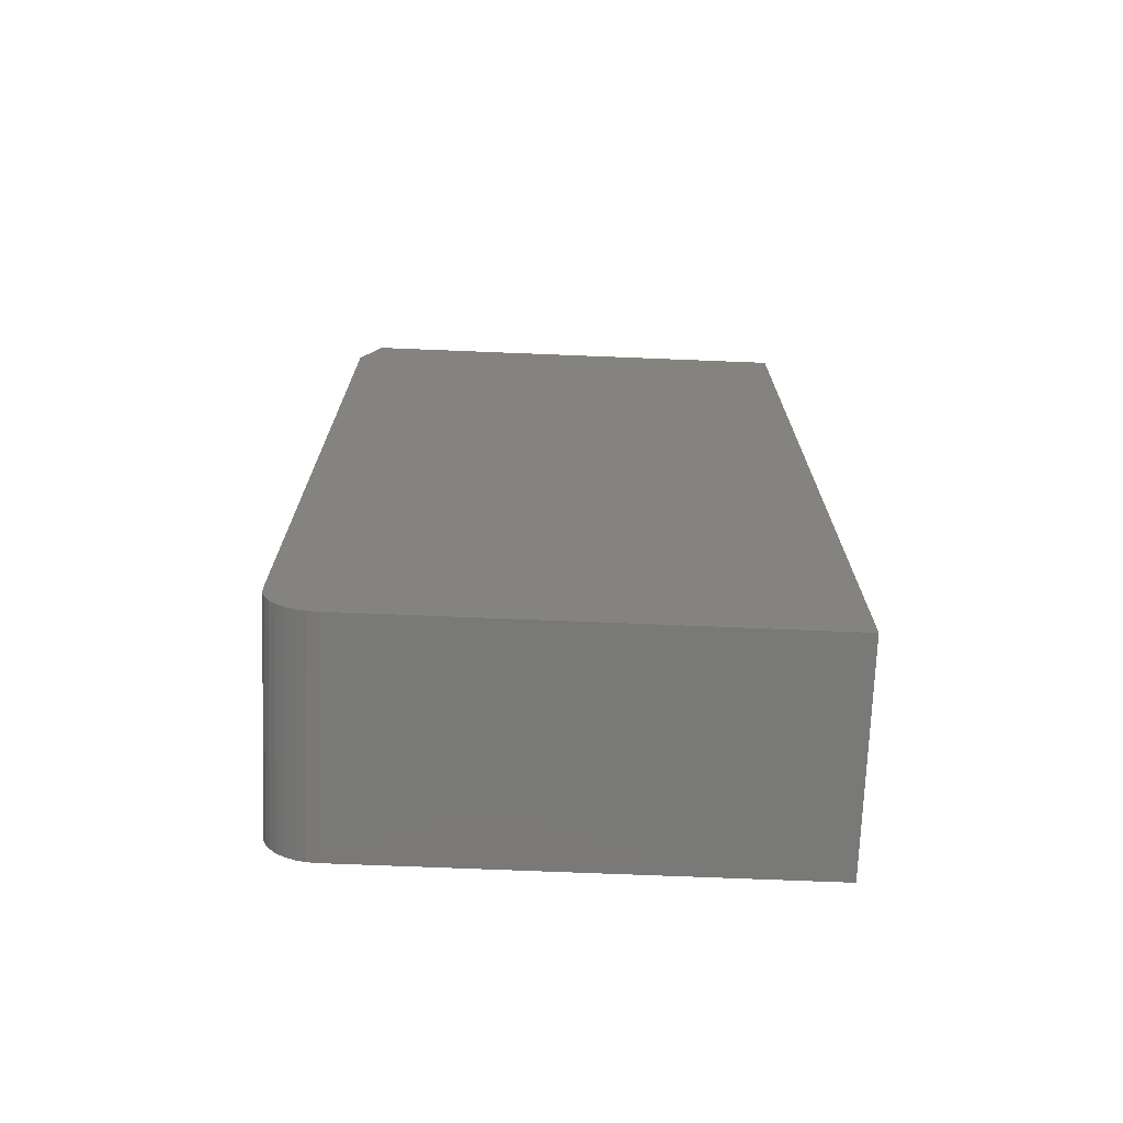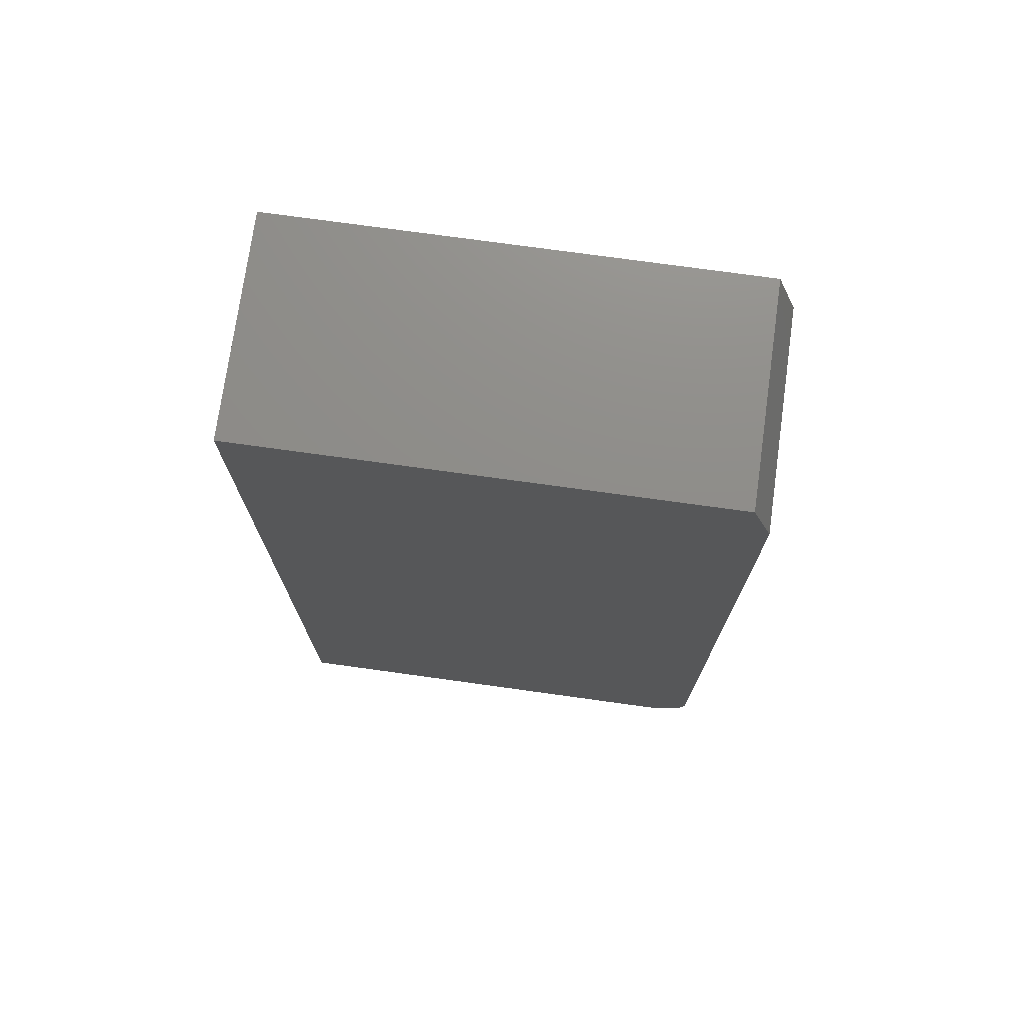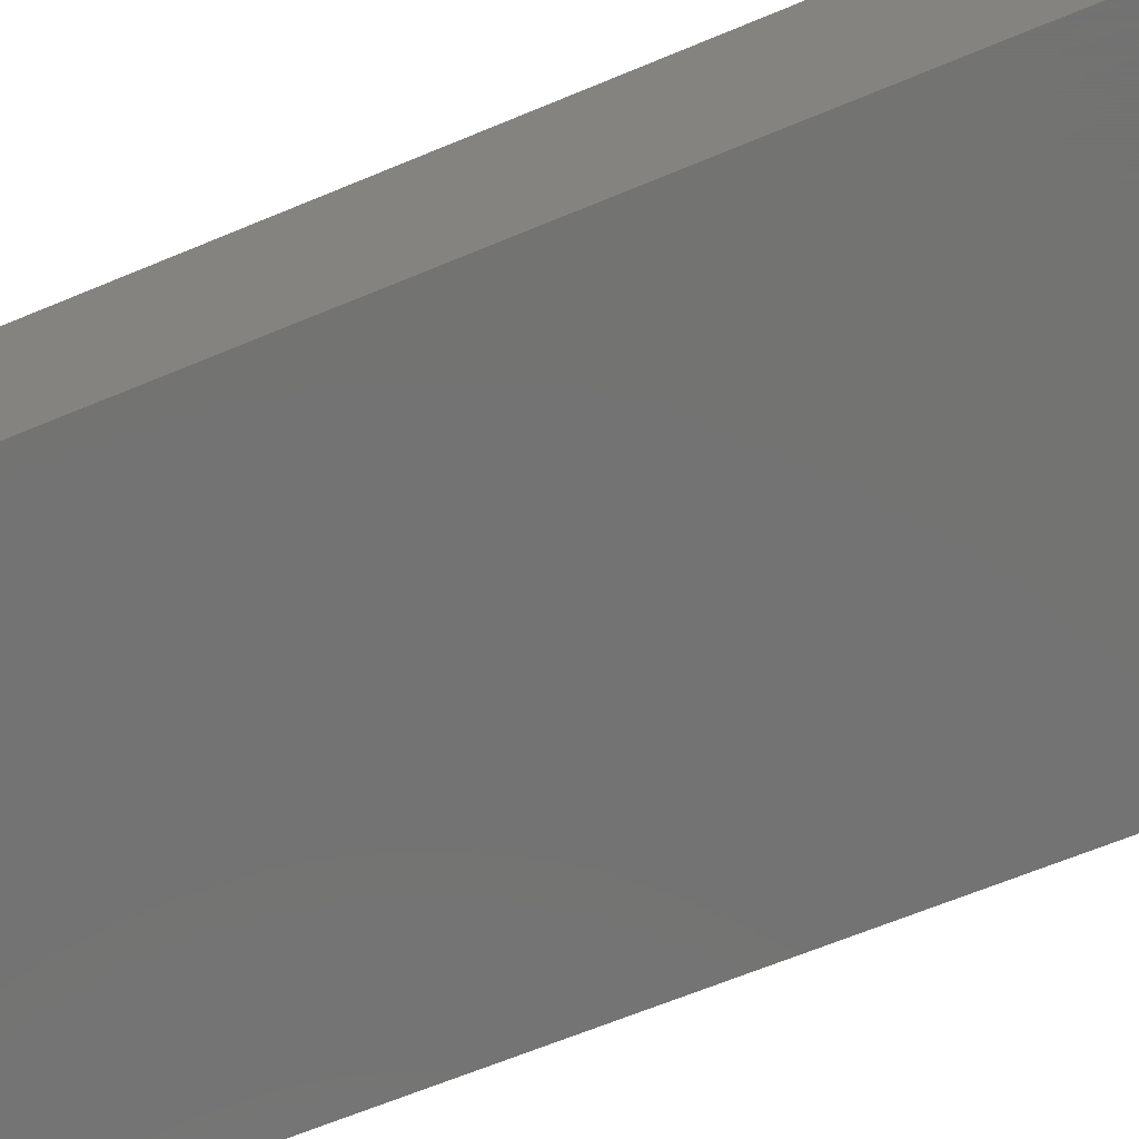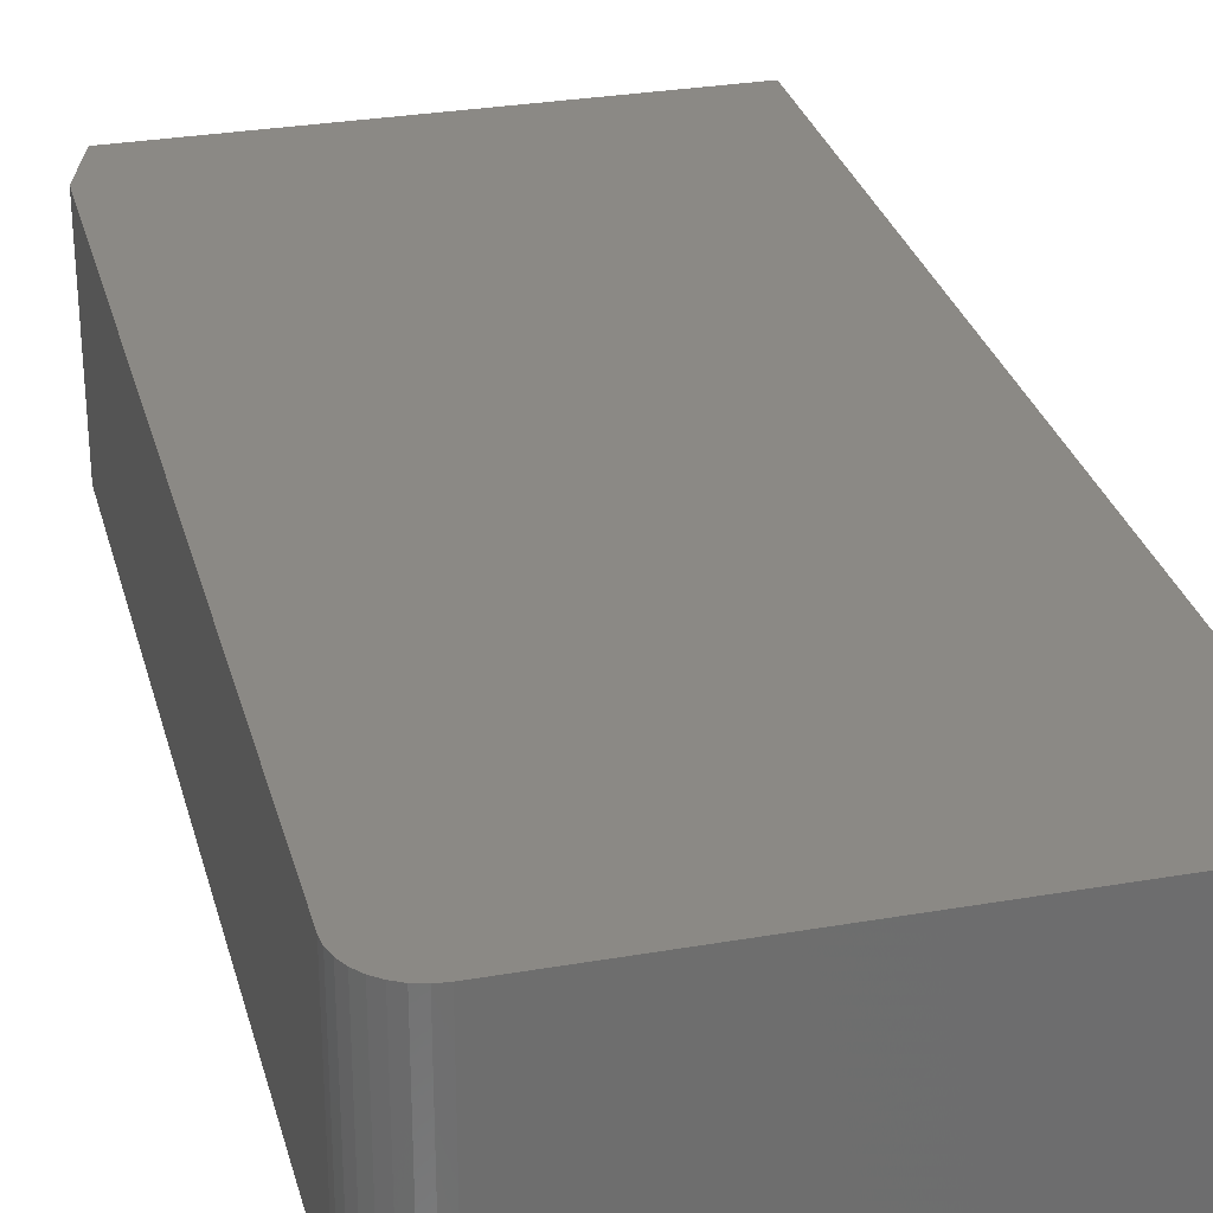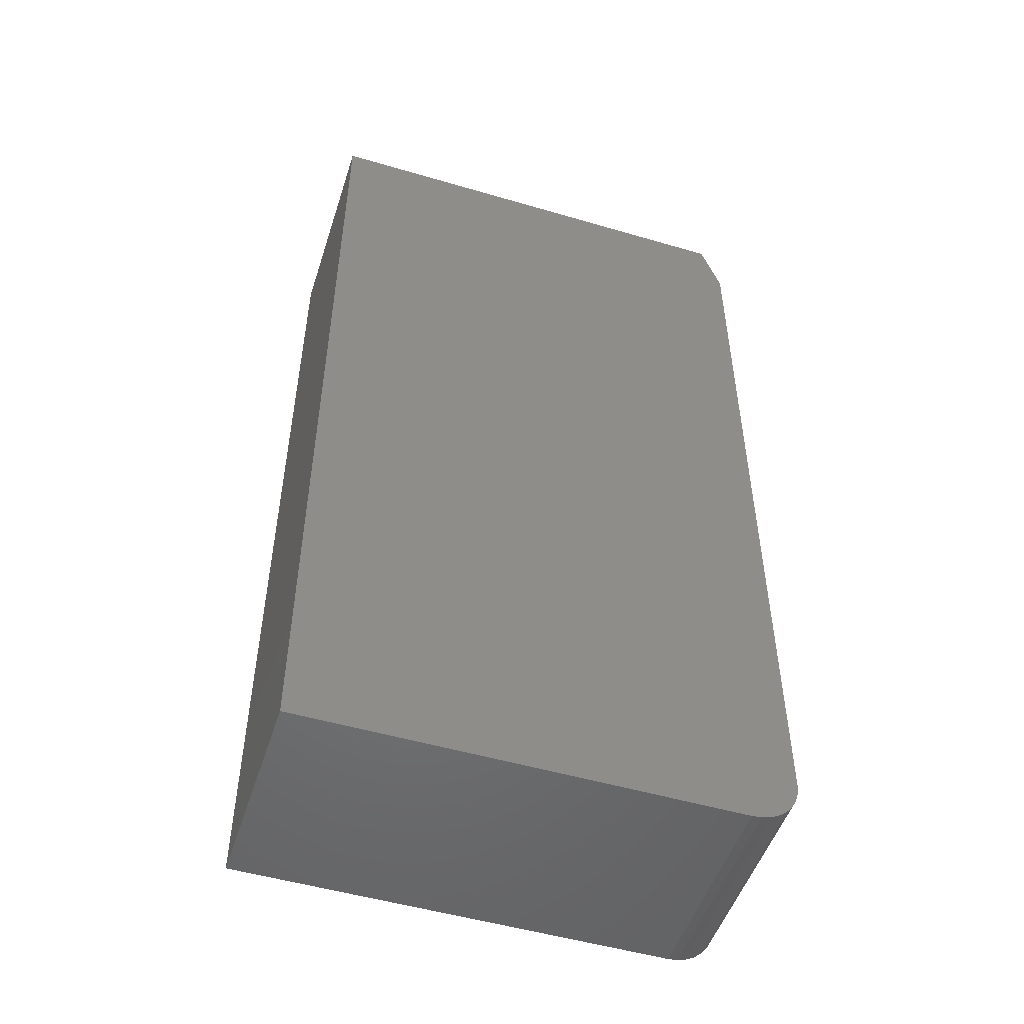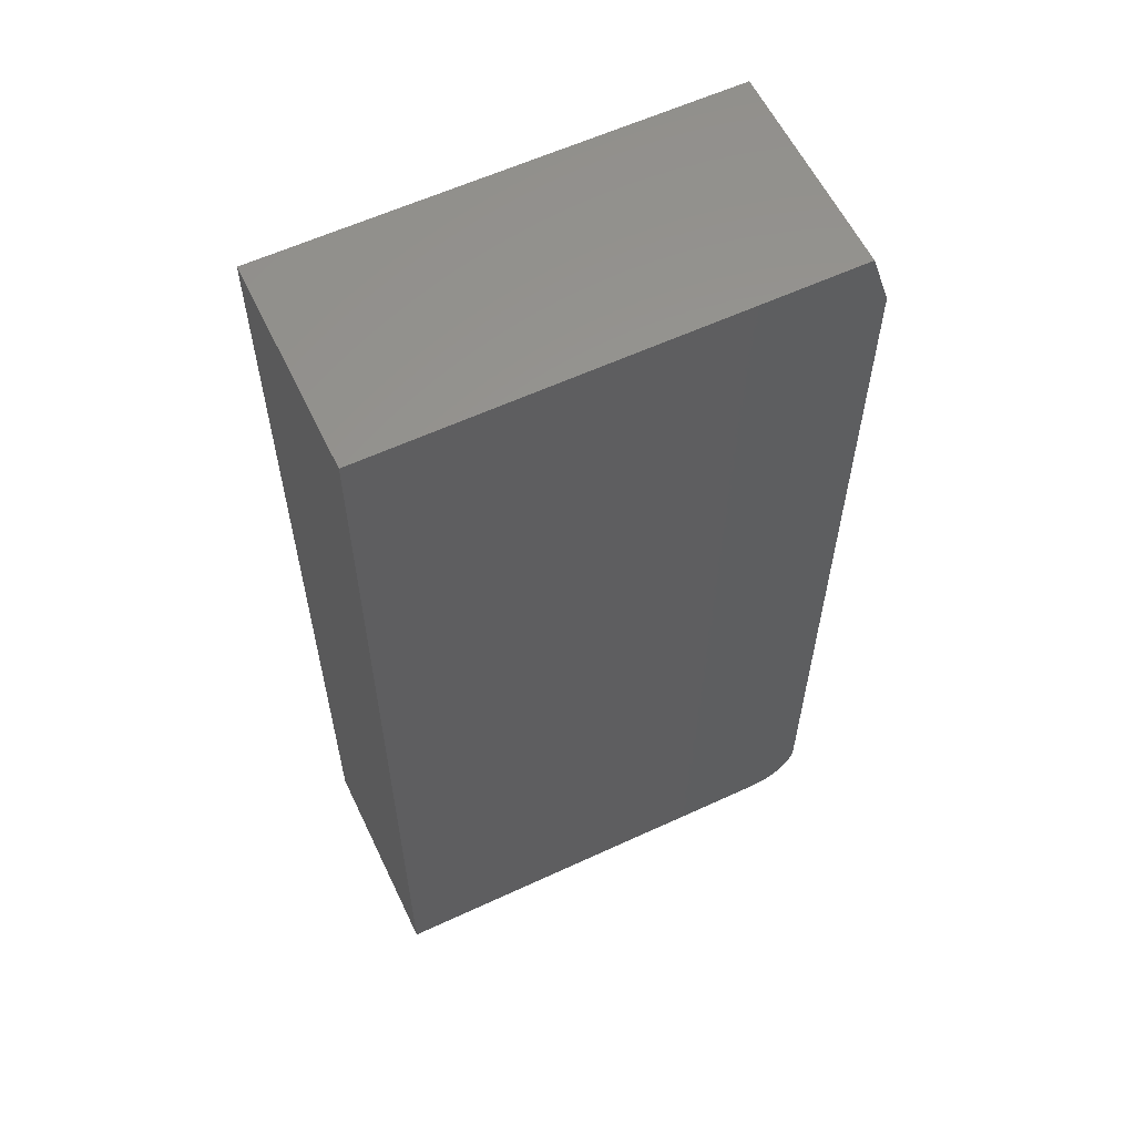
<metadata>
{"format":"stl","ext":"stl","renderer":"f3d","projection":"perspective","resolution":1024,"background":"white","views":[{"elev":-72.2,"azim":177.7,"up":"+Z"},{"elev":74.3,"azim":7.9,"up":"+Z"},{"elev":-65.1,"azim":-67.2,"up":"+Y"},{"elev":29.6,"azim":165.7,"up":"+Y"},{"elev":-50.8,"azim":-17.8,"up":"+Z"},{"elev":59.3,"azim":-25.5,"up":"+Z"}]}
</metadata>
<code>
# stl→obj: 26 verts, 48 faces
v 0.2344 0.07204 0.03906
v -0.1406 0.07204 0.75
v 0.2344 0.07204 0.7031
v 0.2188 0.07204 0.75
v 0.2229 0.07204 0.01144
v 0.2314 0.07204 0.02411
v 0.2278 0.07204 0.01736
v 0.2336 0.07204 0.03144
v 0.217 0.07204 0.006583
v 0.2103 0.07204 0.002973
v 0.2029 0.07204 0.0007506
v 0.1953 0.07204 0
v -0.1406 0.07204 0
v 0.2344 -0.09375 0.03906
v 0.2344 -0.09375 0.7031
v 0.1953 -0.09375 0
v 0.2103 -0.09375 0.002973
v -0.1406 -0.09375 0
v 0.2029 -0.09375 0.0007506
v 0.2229 -0.09375 0.01144
v 0.2278 -0.09375 0.01736
v 0.2314 -0.09375 0.02411
v -0.1406 -0.09375 0.75
v 0.2336 -0.09375 0.03144
v 0.2188 -0.09375 0.75
v 0.217 -0.09375 0.006583
f 1 2 3
f 3 2 4
f 5 6 7
f 8 6 5
f 8 5 9
f 8 9 10
f 8 10 11
f 8 11 12
f 8 12 13
f 8 13 2
f 8 2 1
f 14 1 15
f 15 1 3
f 16 17 18
f 16 19 17
f 20 21 22
f 23 18 24
f 23 24 14
f 23 14 15
f 23 15 25
f 24 18 17
f 24 17 26
f 24 26 20
f 24 20 22
f 23 25 2
f 2 25 4
f 4 25 3
f 3 25 15
f 18 13 16
f 16 13 12
f 16 12 19
f 19 12 11
f 19 11 17
f 17 11 10
f 17 10 26
f 26 10 9
f 26 9 20
f 20 9 5
f 20 5 21
f 21 5 7
f 21 7 22
f 22 7 6
f 22 6 24
f 24 6 8
f 24 8 14
f 14 8 1
f 13 18 2
f 2 18 23

</code>
